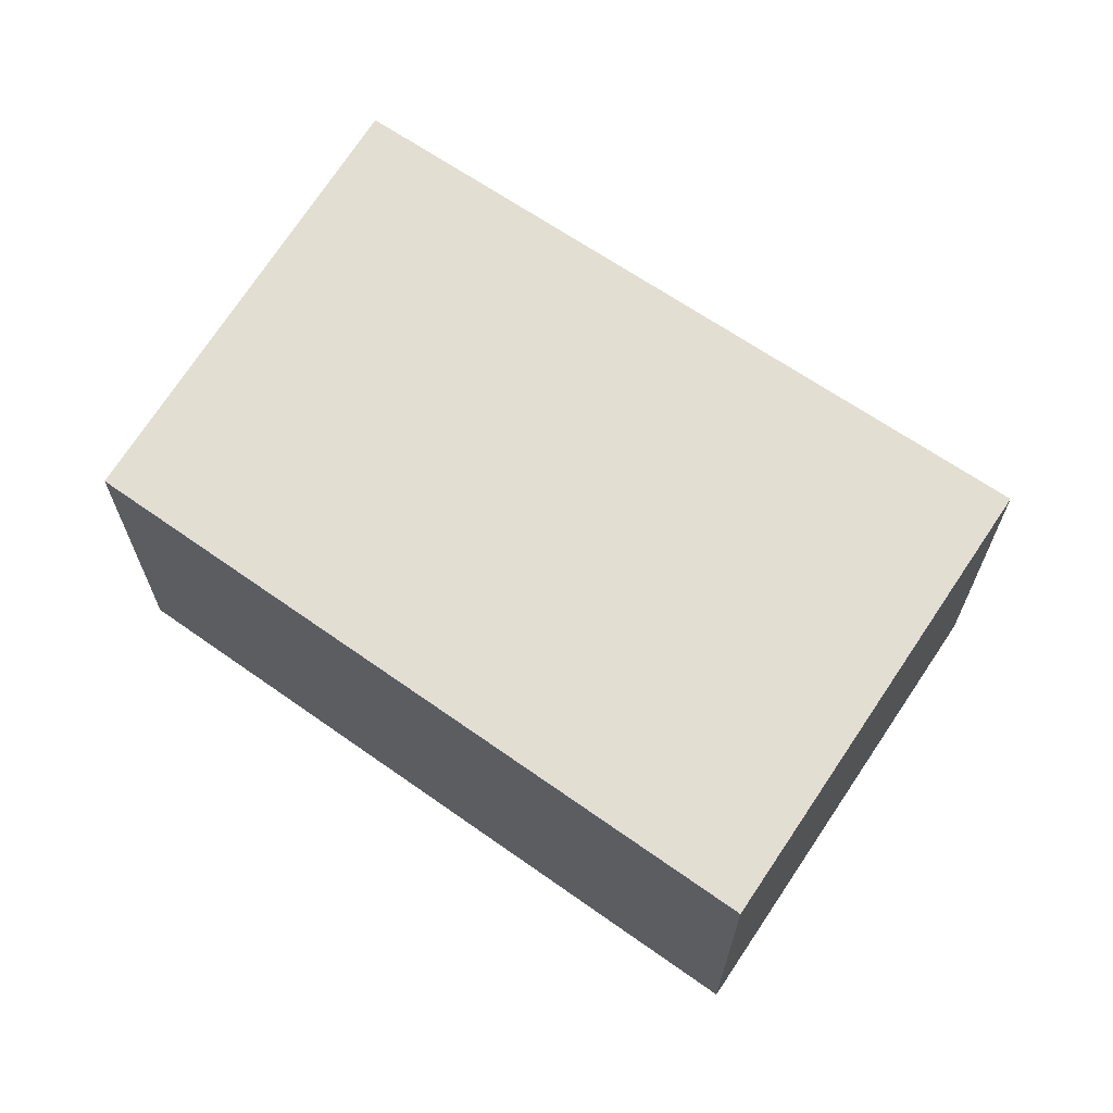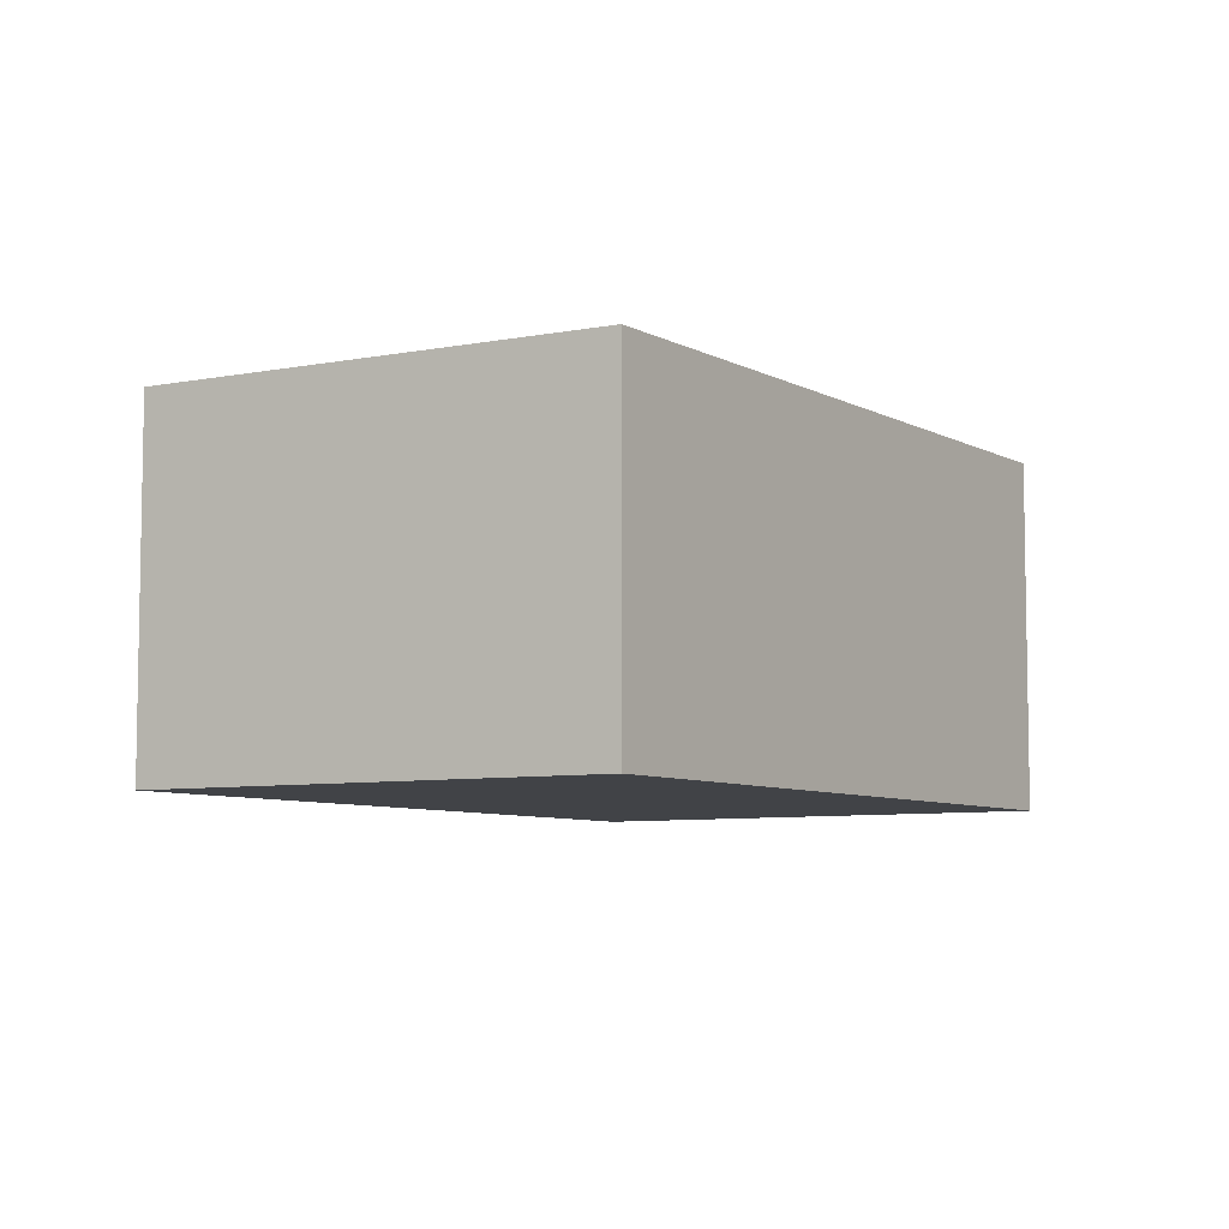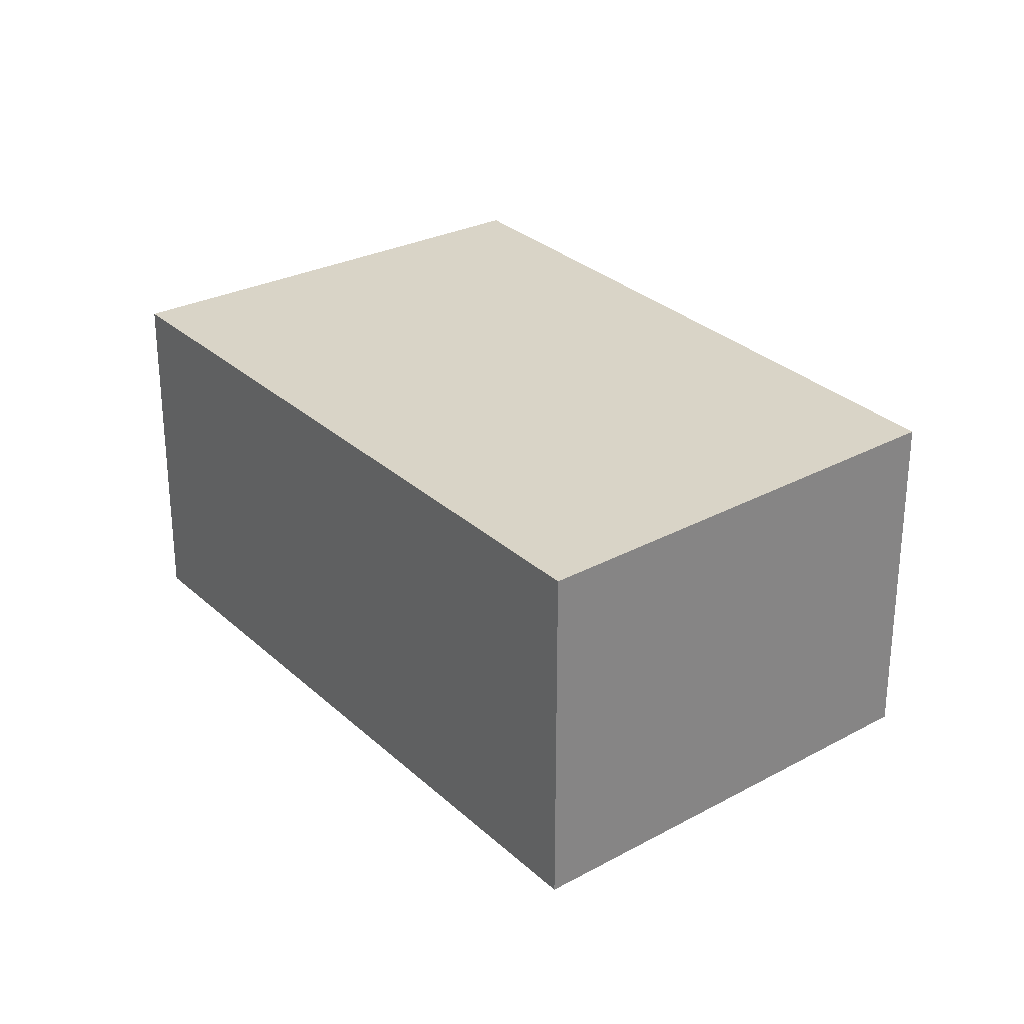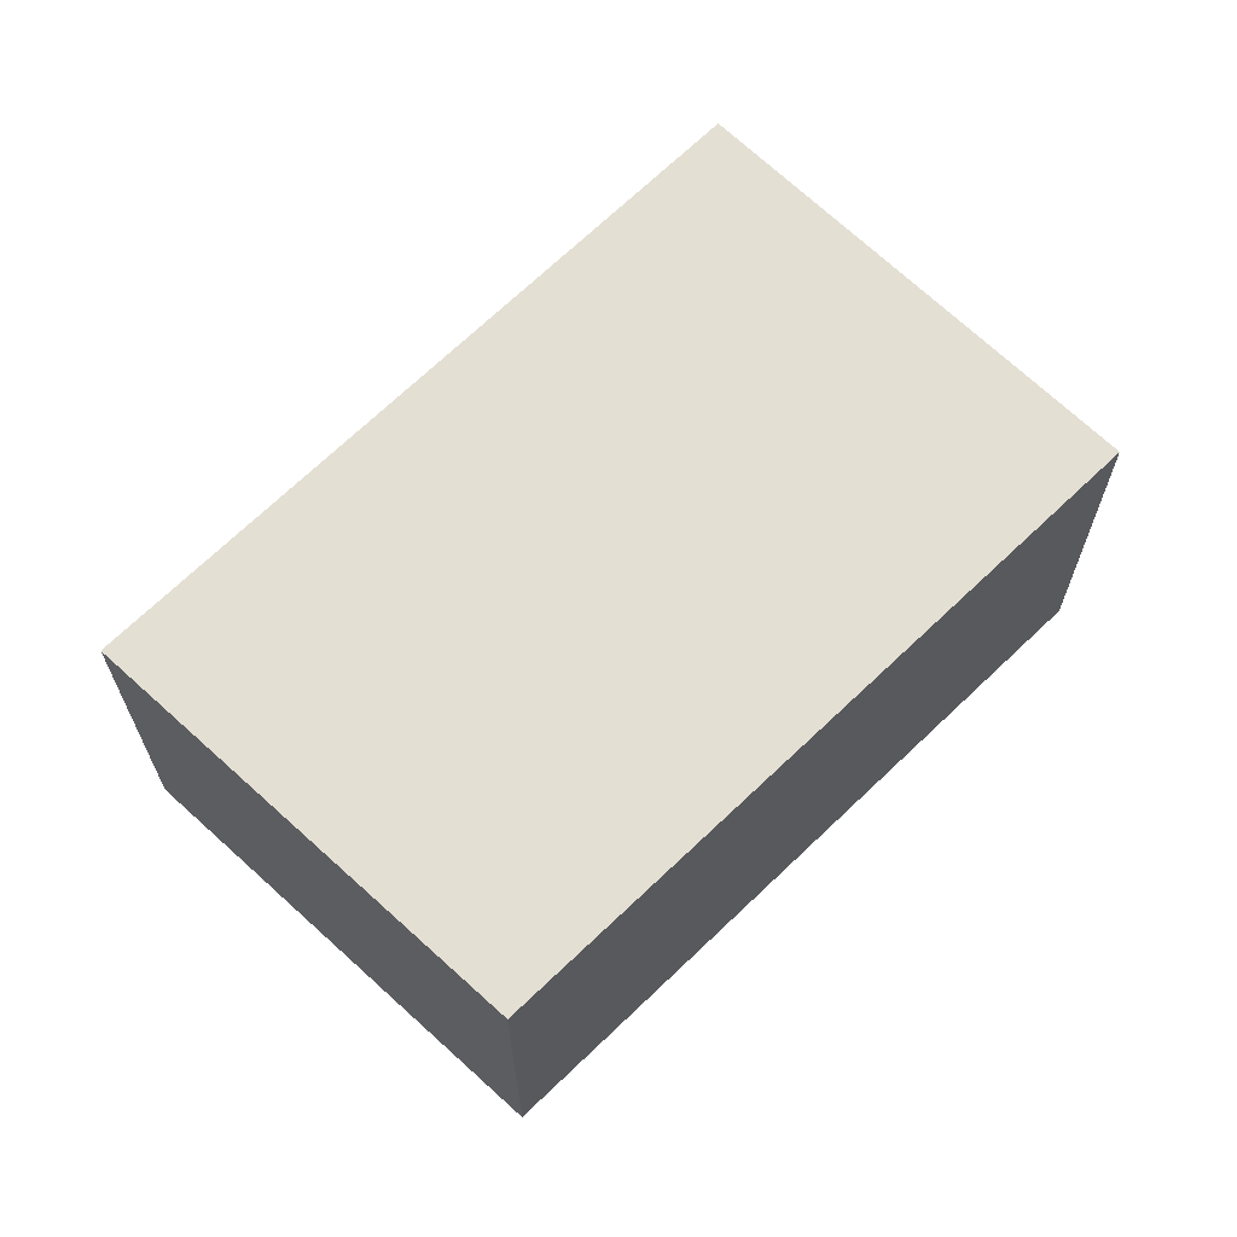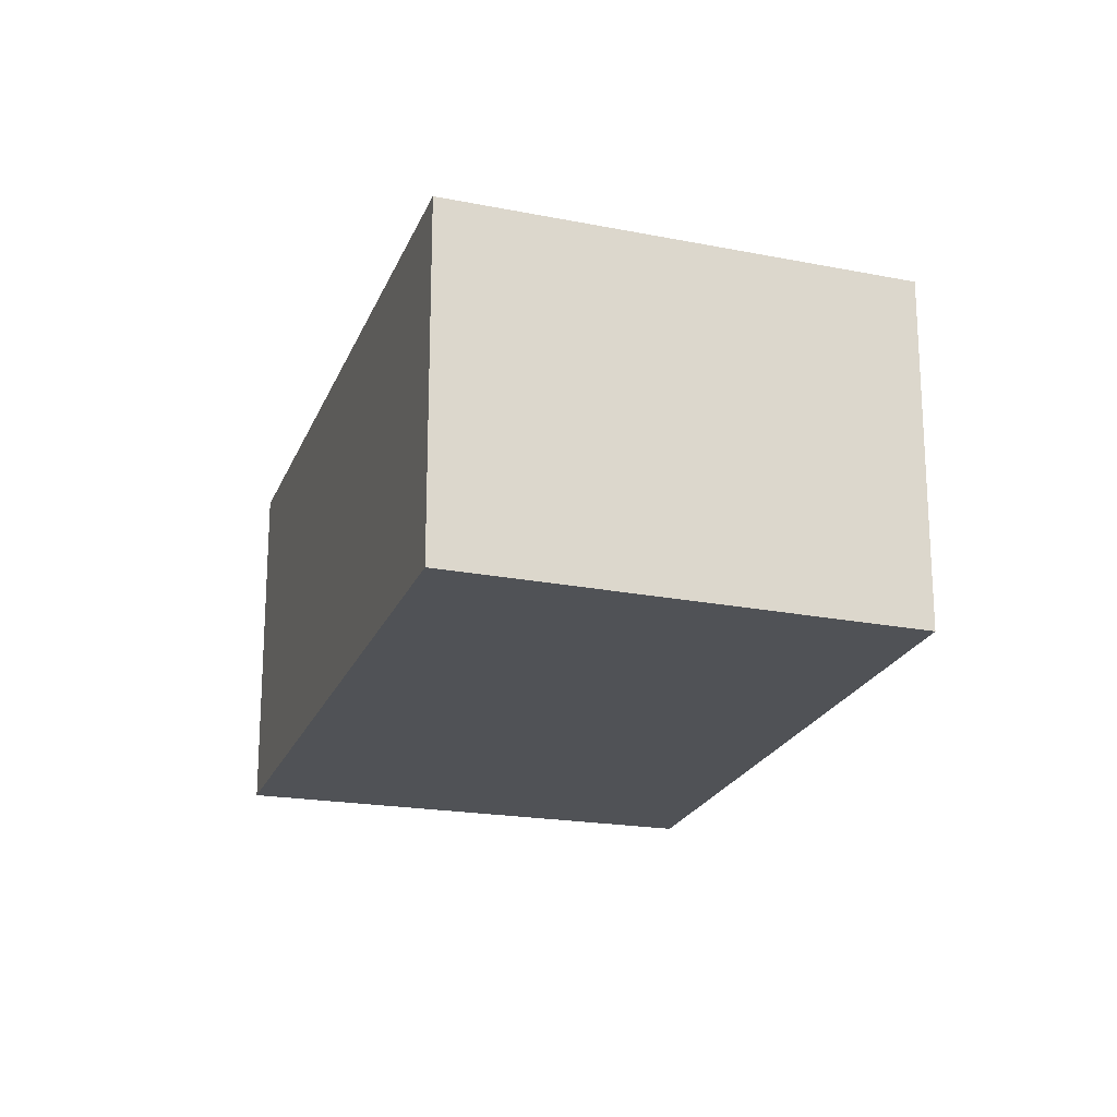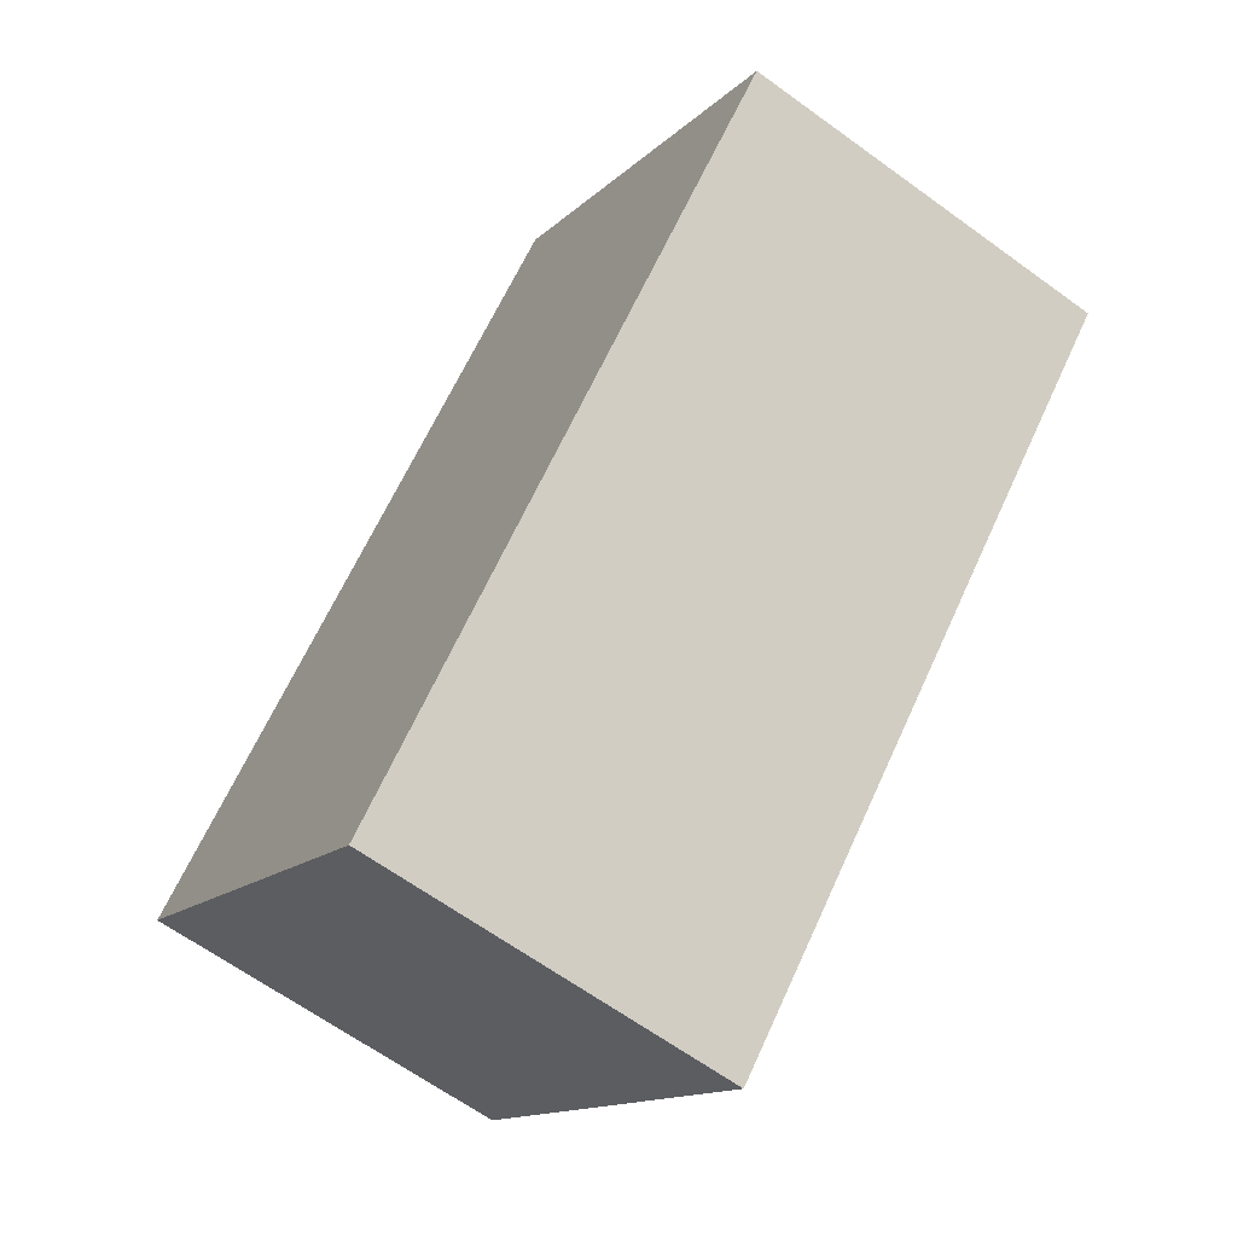
<metadata>
{"format":"obj","ext":"obj","renderer":"f3d","projection":"perspective","resolution":1024,"background":"white","views":[{"elev":67.9,"azim":169.0,"up":"+Y"},{"elev":-6.9,"azim":77.3,"up":"+Y"},{"elev":28.6,"azim":8.0,"up":"+Y"},{"elev":66.6,"azim":89.8,"up":"+Y"},{"elev":-20.8,"azim":27.4,"up":"+Y"},{"elev":-64.1,"azim":53.7,"up":"+Z"}]}
</metadata>
<code>
v  0 2.019 1.236e-16
v  4.925 2.019 1.068
v  1.986 2.019 -2.004
v  3.063 2.019 3.094
v  4.925 -6.54e-17 1.068
v  1.986 1.227e-16 -2.004
v  0 0 0
v  3.063 -1.895e-16 3.094
g defaultobject
f 1 2 3
f 2 1 4
f 5 3 2
f 3 5 6
f 6 1 3
f 1 6 7
f 7 4 1
f 4 7 8
f 8 2 4
f 2 8 5
f 5 7 6
f 7 5 8

</code>
